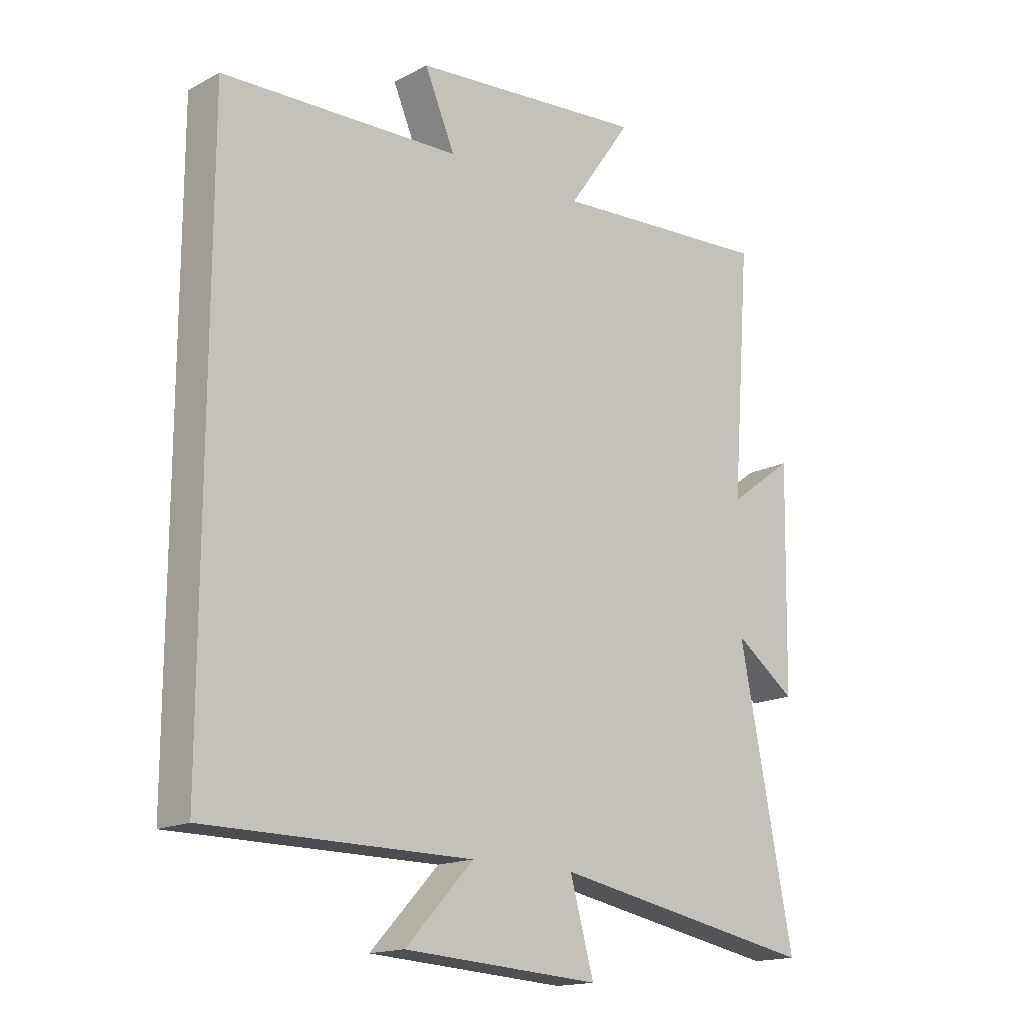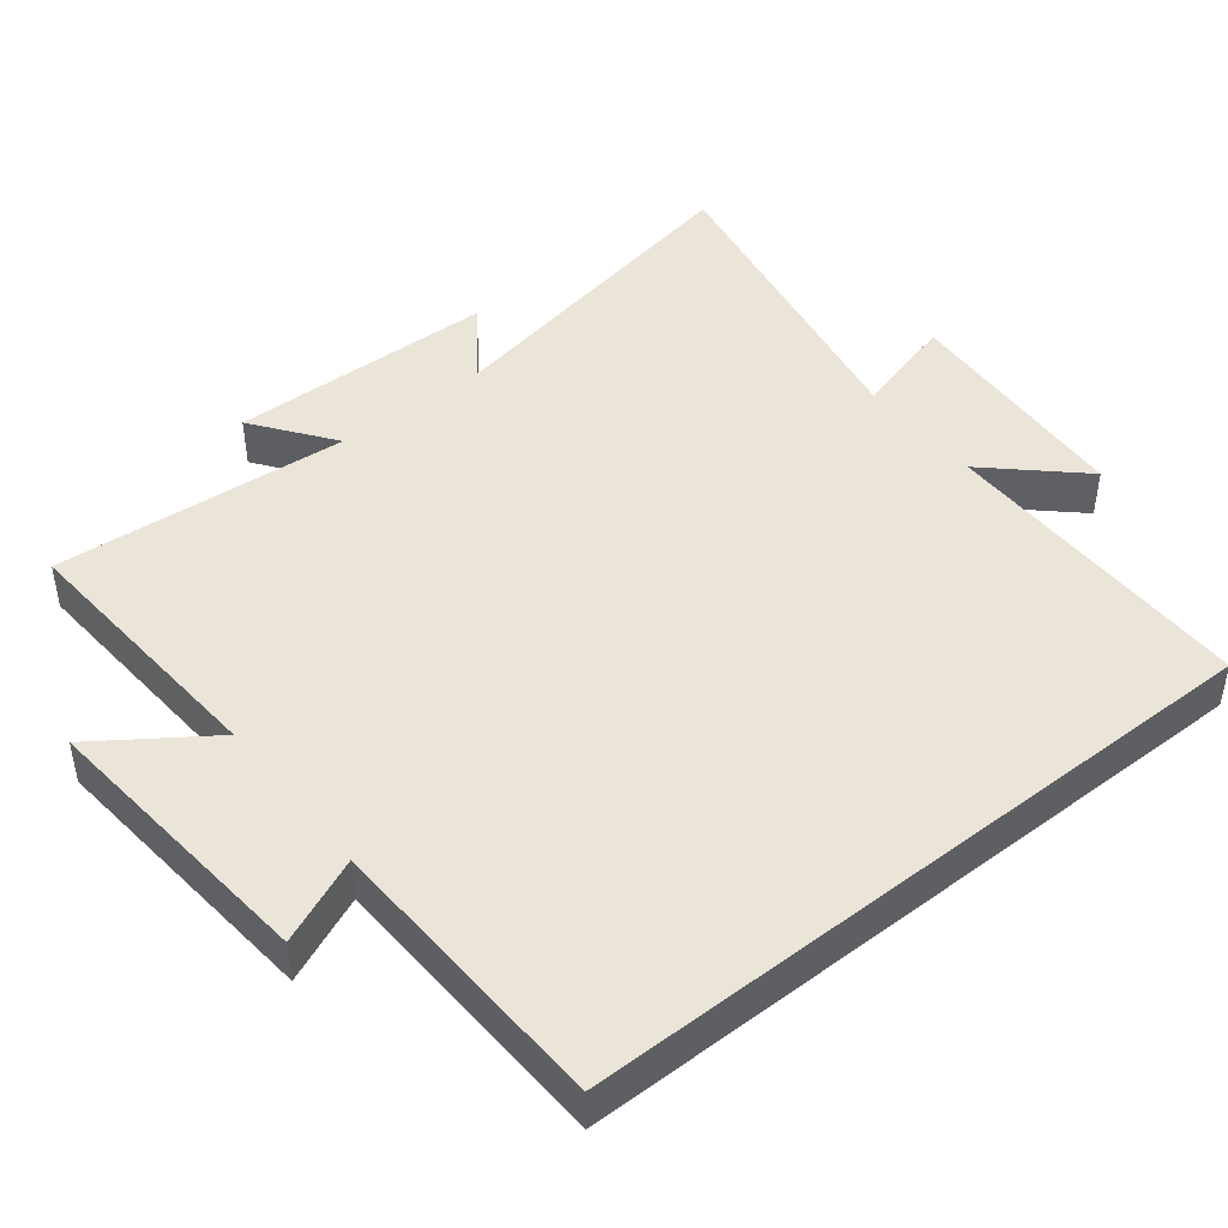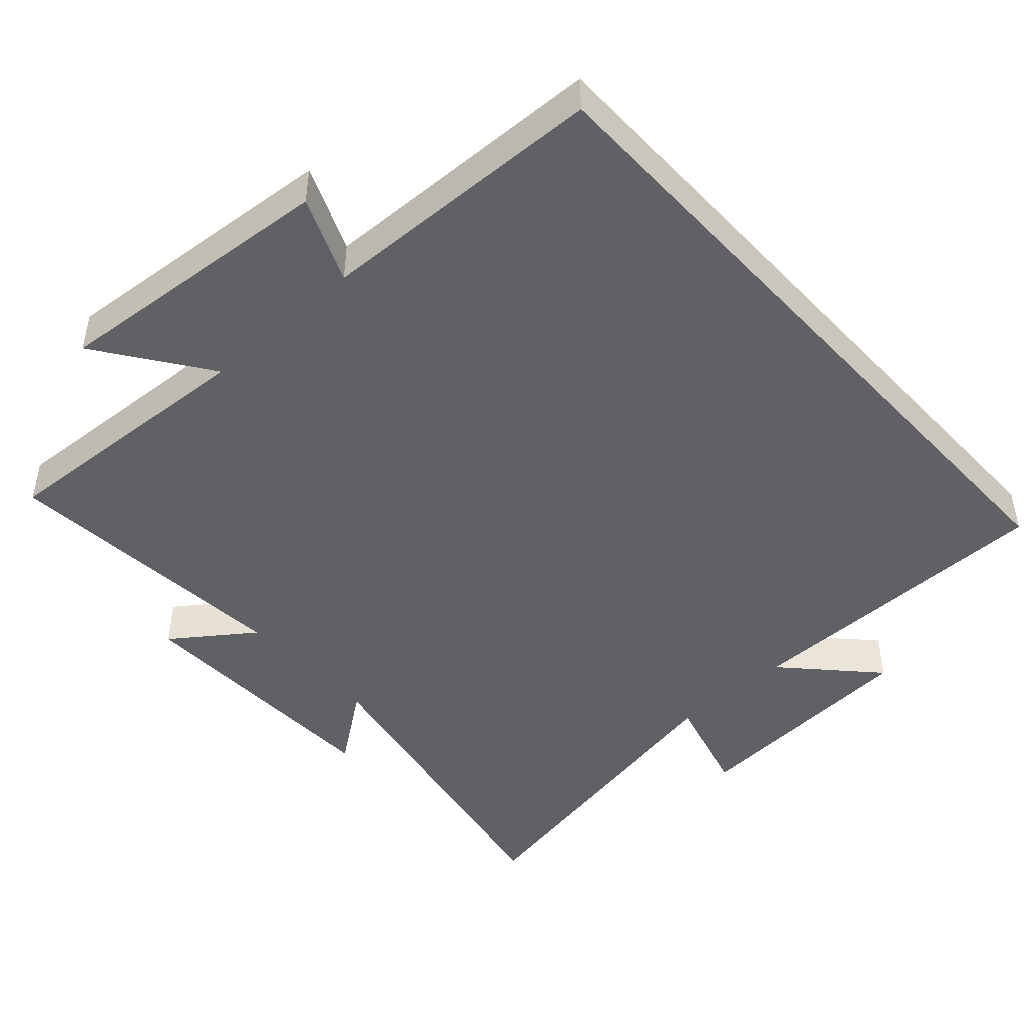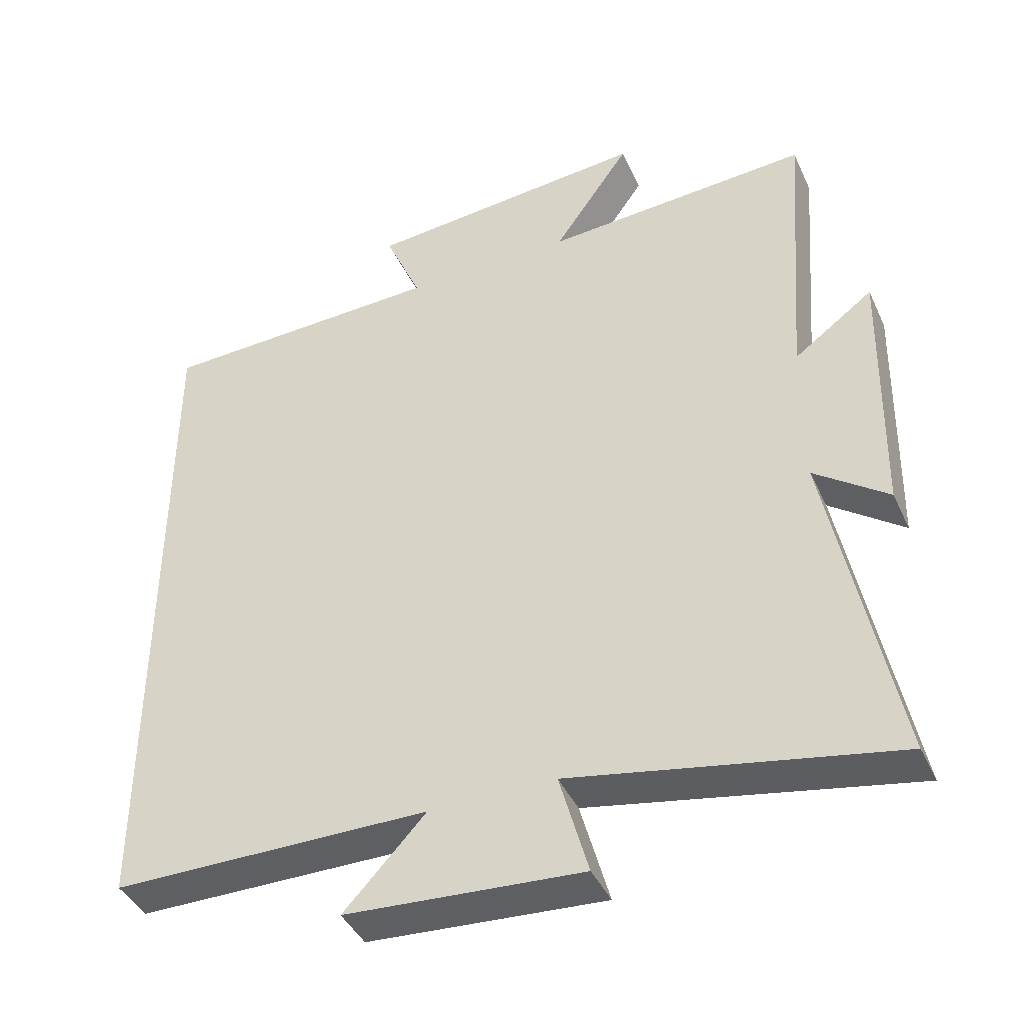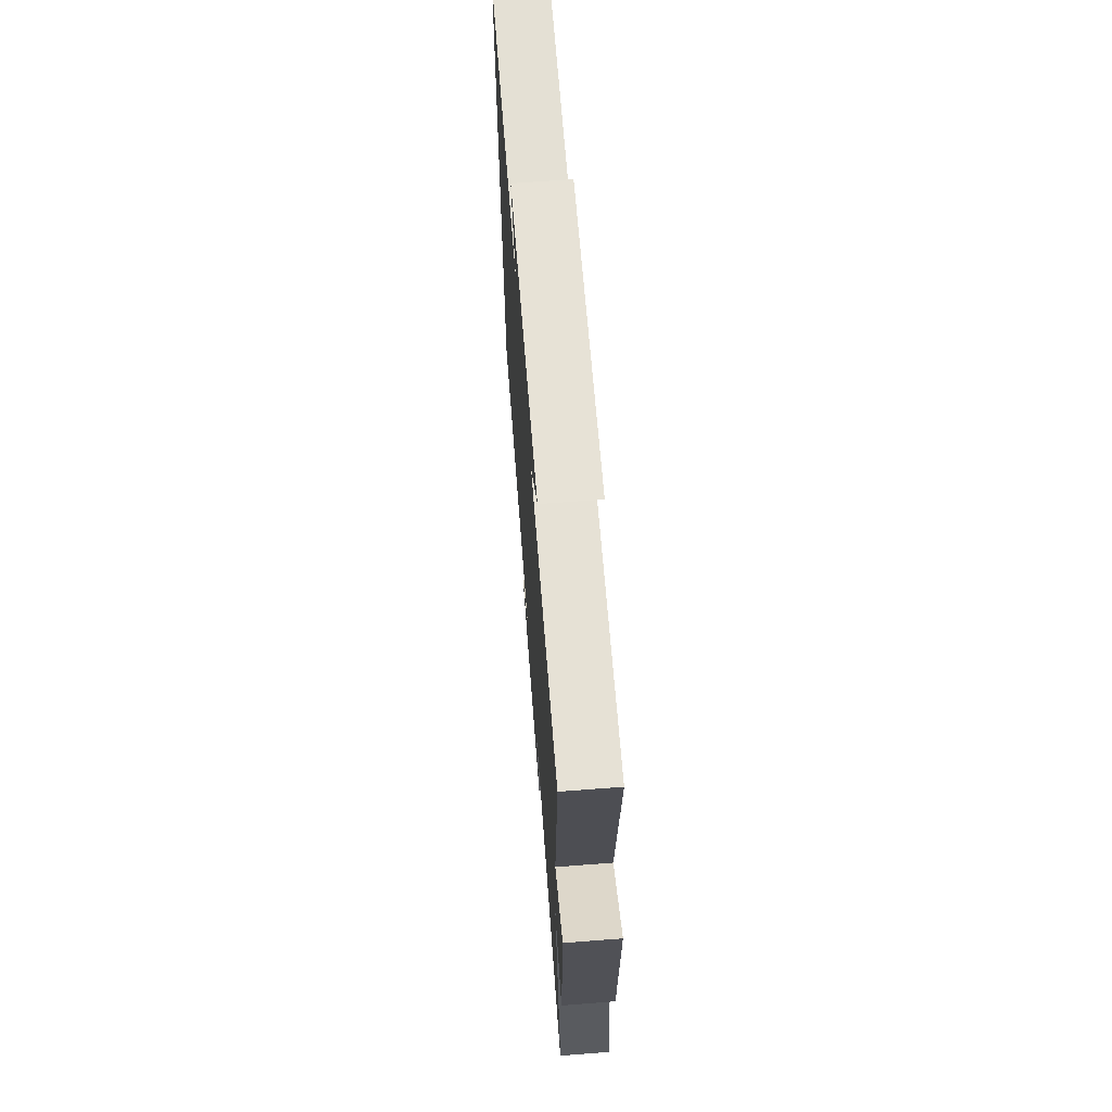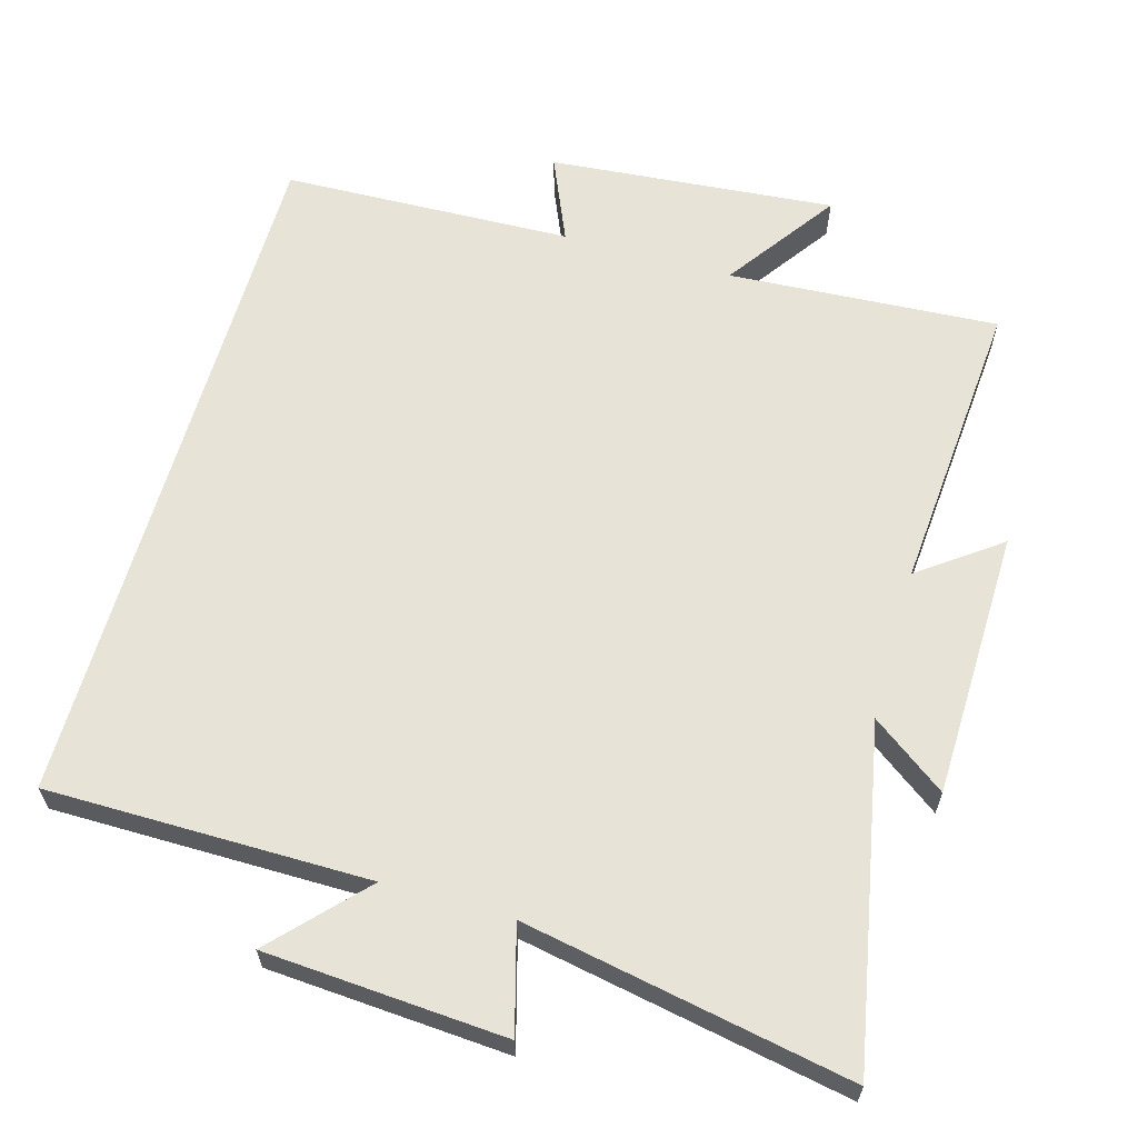
<metadata>
{"format":"obj","ext":"obj","renderer":"f3d","projection":"perspective","resolution":1024,"background":"white","views":[{"elev":-16.3,"azim":137.0,"up":"+Z"},{"elev":45.3,"azim":51.5,"up":"+Y"},{"elev":-46.5,"azim":42.4,"up":"+Y"},{"elev":-41.8,"azim":-156.6,"up":"+Z"},{"elev":67.9,"azim":-94.4,"up":"+Z"},{"elev":62.6,"azim":-164.0,"up":"+Y"}]}
</metadata>
<code>
v 0.5 0.07 0.486
v 0.5 0.07 -0.499
v 0.046 0.07 -0.5
v 0.163 0.07 -0.625
v -0.175 0.07 -0.647
v -0.134 0.07 -0.5
v -0.593 0.07 -0.586
v -0.5 0.07 -0.112
v -0.605 0.07 -0.189
v -0.613 0.07 0.189
v -0.5 0.07 0.106
v -0.532 0.07 0.524
v -0.151 0.07 0.5
v -0.261 0.07 0.657
v 0.143 0.07 0.621
v 0.091 0.07 0.5
v 0.5 0 0.486
v 0.5 0 -0.499
v 0.046 0 -0.5
v 0.163 0 -0.625
v -0.175 0 -0.647
v -0.134 0 -0.5
v -0.593 0 -0.586
v -0.5 0 -0.112
v -0.605 0 -0.189
v -0.613 0 0.189
v -0.5 0 0.106
v -0.532 0 0.524
v -0.151 0 0.5
v -0.261 0 0.657
v 0.143 0 0.621
v 0.091 0 0.5
f 13 14 15 16
f 13 16 1 2
f 11 12 13 2
f 8 9 10 11
f 8 11 2 3
f 6 7 8
f 6 8 3 4
f 4 5 6
f 32 31 30 29
f 18 17 32 29
f 18 29 28 27
f 27 26 25 24
f 19 18 27 24
f 24 23 22
f 20 19 24 22
f 22 21 20
f 1 17 18 2
f 2 18 19 3
f 3 19 20 4
f 4 20 21 5
f 5 21 22 6
f 6 22 23 7
f 7 23 24 8
f 8 24 25 9
f 9 25 26 10
f 10 26 27 11
f 11 27 28 12
f 12 28 29 13
f 13 29 30 14
f 14 30 31 15
f 15 31 32 16
f 16 32 17 1

</code>
